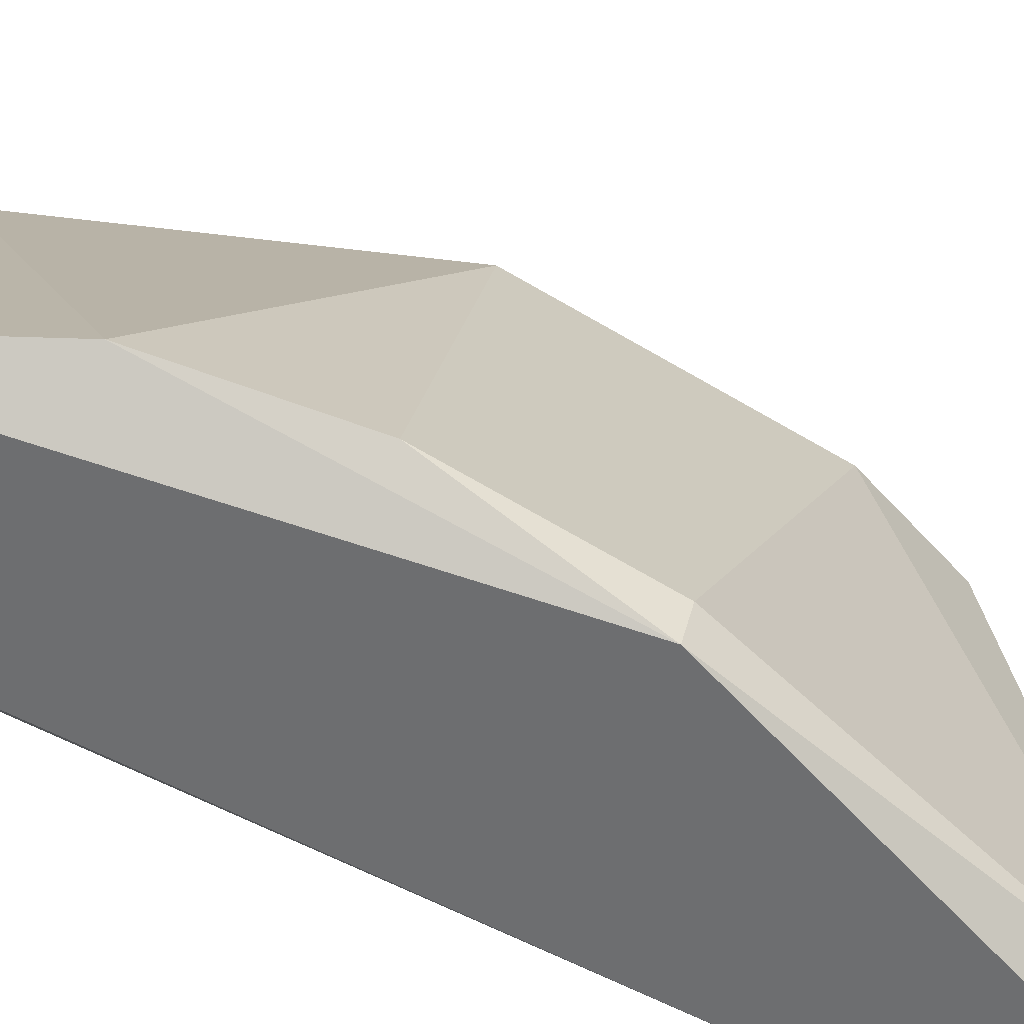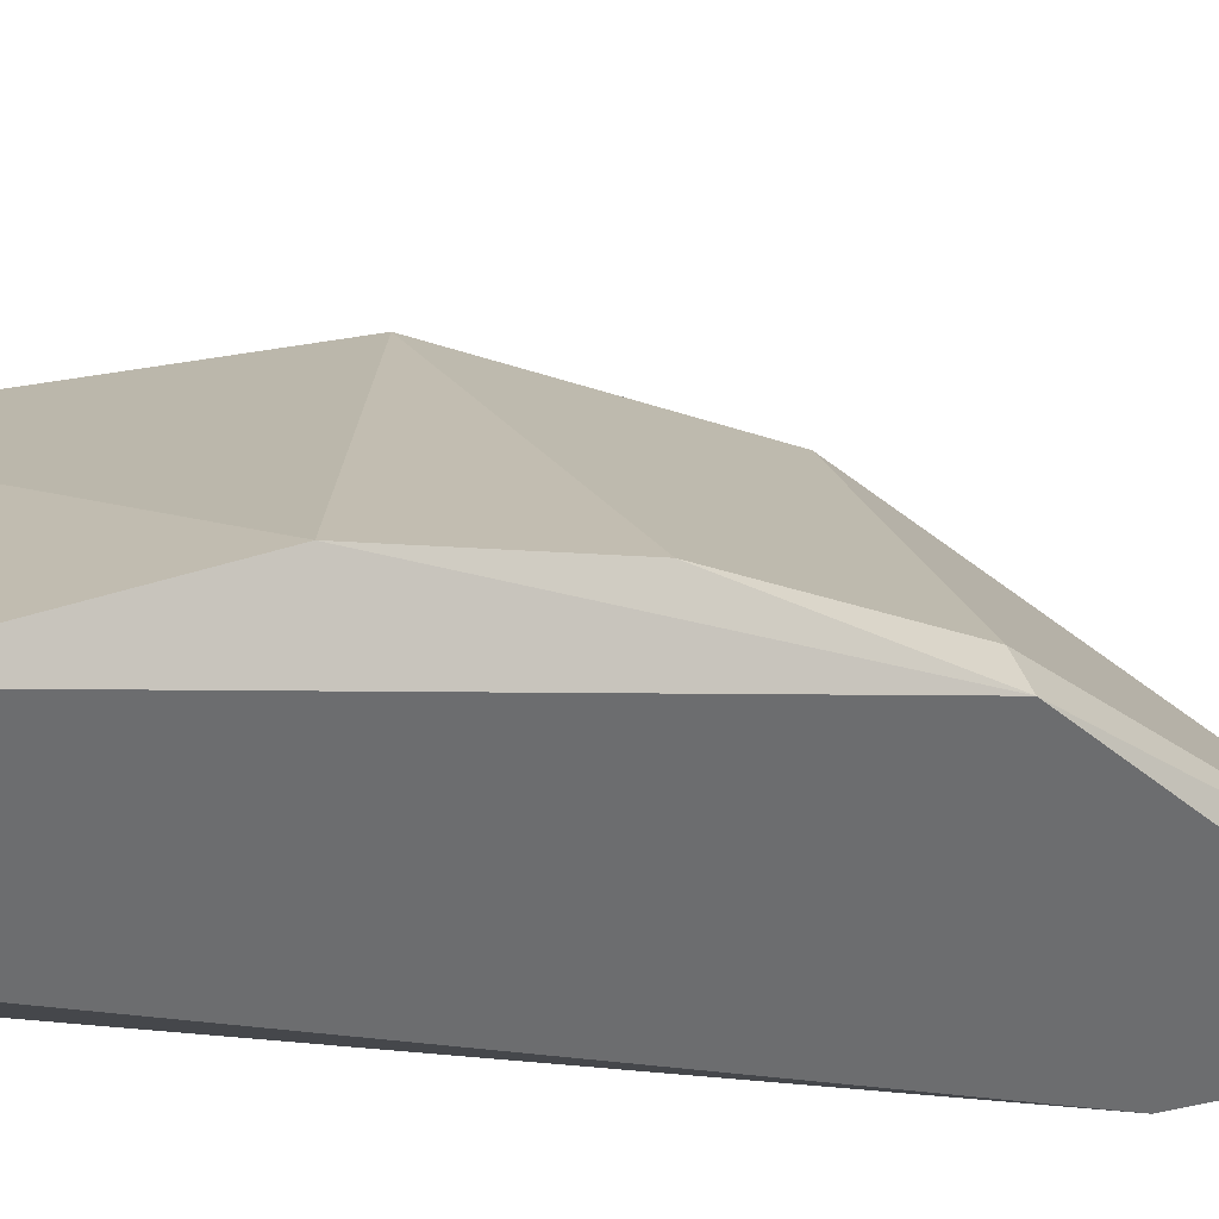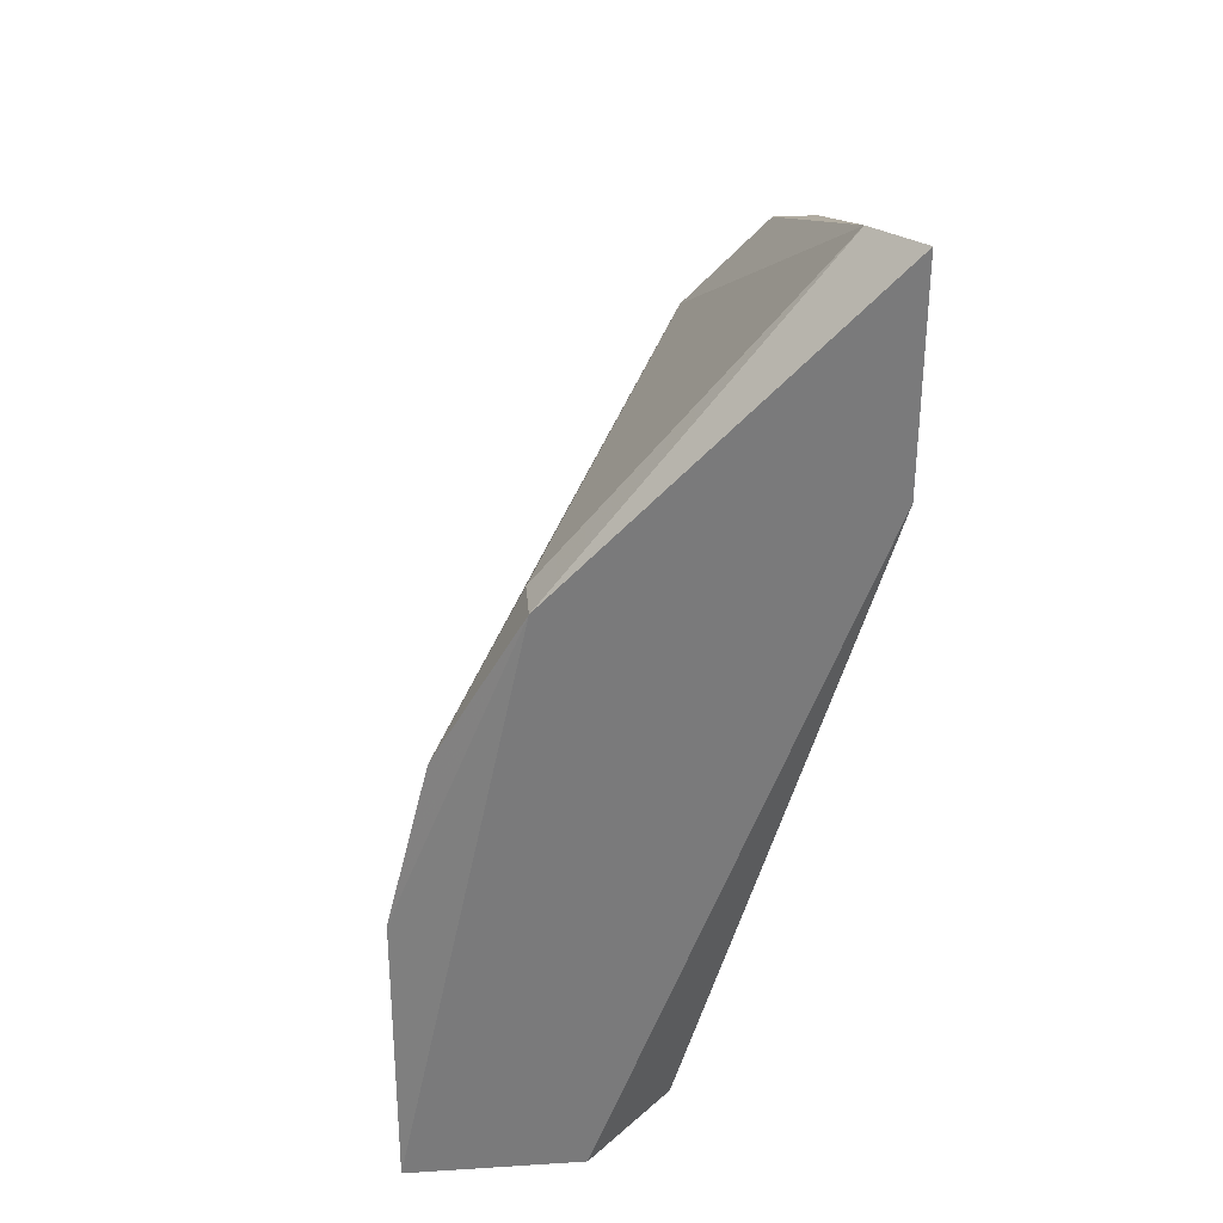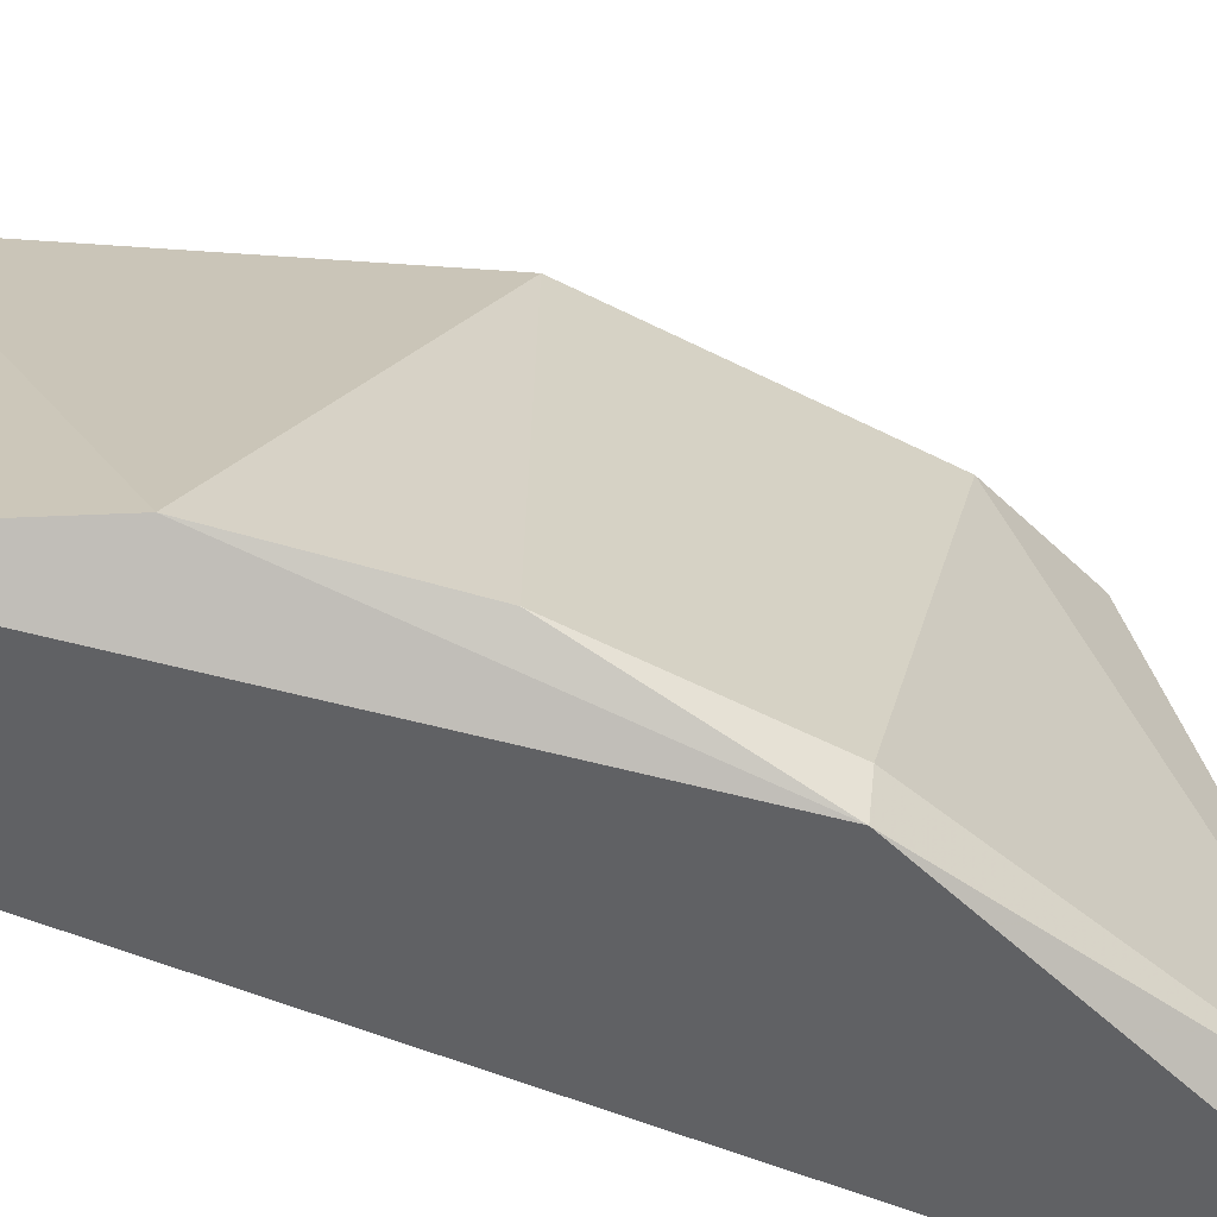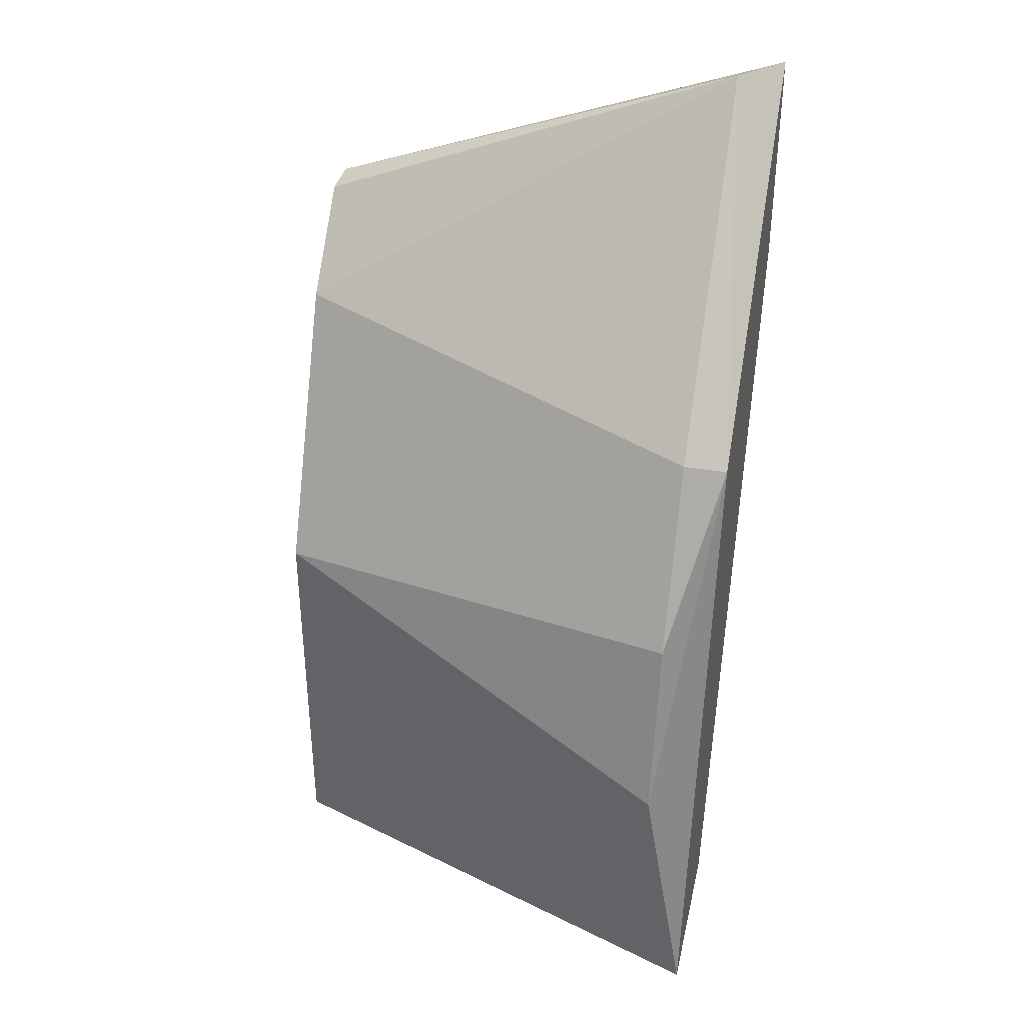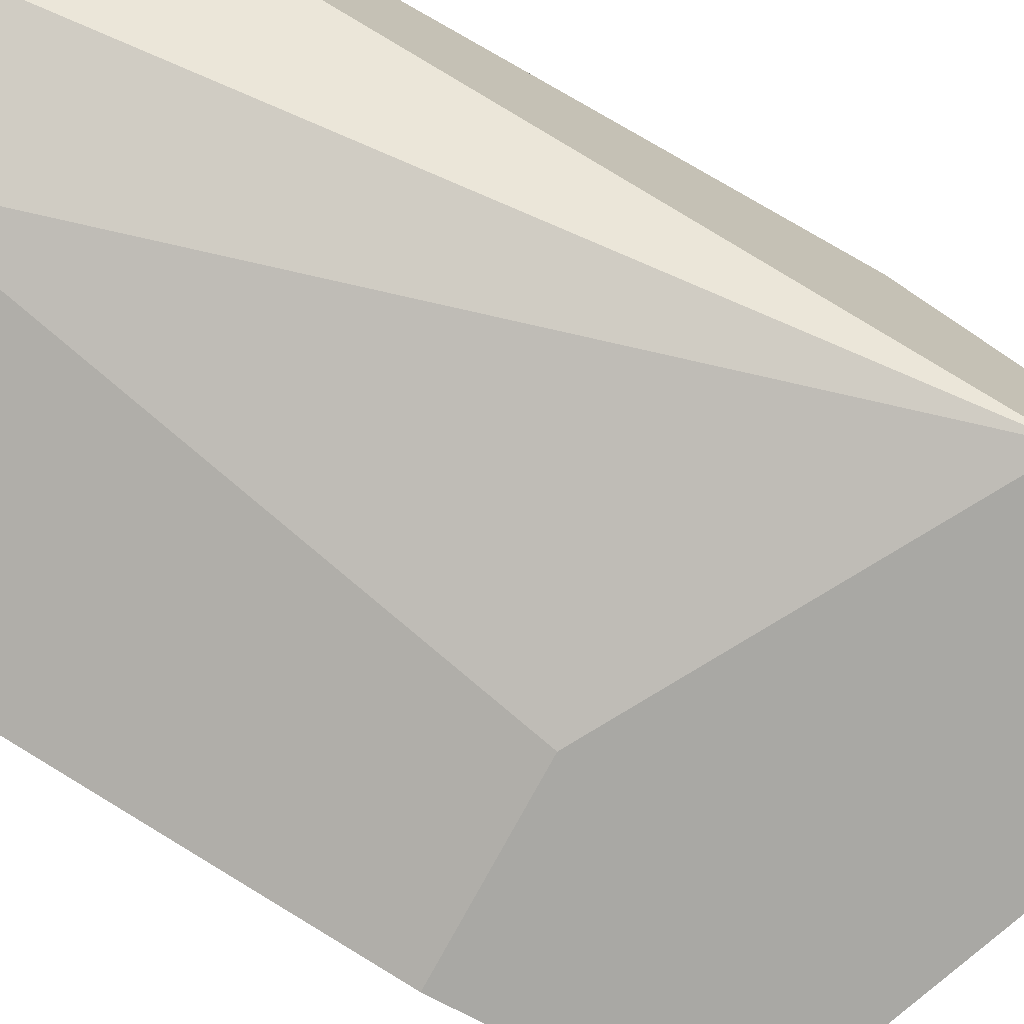
<metadata>
{"format":"obj","ext":"obj","renderer":"f3d","projection":"perspective","resolution":1024,"background":"white","views":[{"elev":33.6,"azim":-77.3,"up":"+Y"},{"elev":36.4,"azim":-105.5,"up":"+Y"},{"elev":32.2,"azim":-95.0,"up":"+Z"},{"elev":41.9,"azim":-83.9,"up":"+Y"},{"elev":36.9,"azim":-167.5,"up":"+Z"},{"elev":-74.9,"azim":-118.1,"up":"+Y"}]}
</metadata>
<code>
v -0.01413 -0.007275 0.006217
v -0.01413 -0.02394 0.0412
v -0.01413 -0.02394 0.03287
v -0.01413 -0.01227 0.02953
v -0.01413 -0.01394 0.006217
v -0.01246 -0.008942 0.02288
v -0.01246 -0.007275 0.01621
v -0.01246 -0.02227 0.0412
v -0.01246 -0.01227 0.02953
v -0.002466 -0.02394 0.02621
v 0.004198 -0.01894 0.006217
v 0.004198 -0.01894 0.03121
v 0.004198 -0.02394 0.03454
v 0.004198 -0.02394 0.02621
v 0.004198 -0.02227 0.03454
v 0.004198 -0.01394 0.02121
v 0.004198 -0.01394 0.006217
v -0.005796 -0.01894 0.006217
v -0.01079 -0.01727 0.006217
f 12 6 9
f 18 1 11
f 16 15 11
f 11 15 14
f 18 11 14
f 1 18 5
f 3 1 5
f 11 1 17
f 16 11 17
f 1 3 4
f 4 3 2
f 3 14 2
f 8 4 2
f 8 15 12
f 15 16 12
f 16 6 12
f 6 16 7
f 17 1 7
f 16 17 7
f 4 6 7
f 1 4 7
f 18 3 19
f 5 18 19
f 3 5 19
f 15 8 13
f 14 15 13
f 8 2 13
f 2 14 13
f 3 18 10
f 18 14 10
f 14 3 10
f 4 8 9
f 6 4 9
f 8 12 9

</code>
